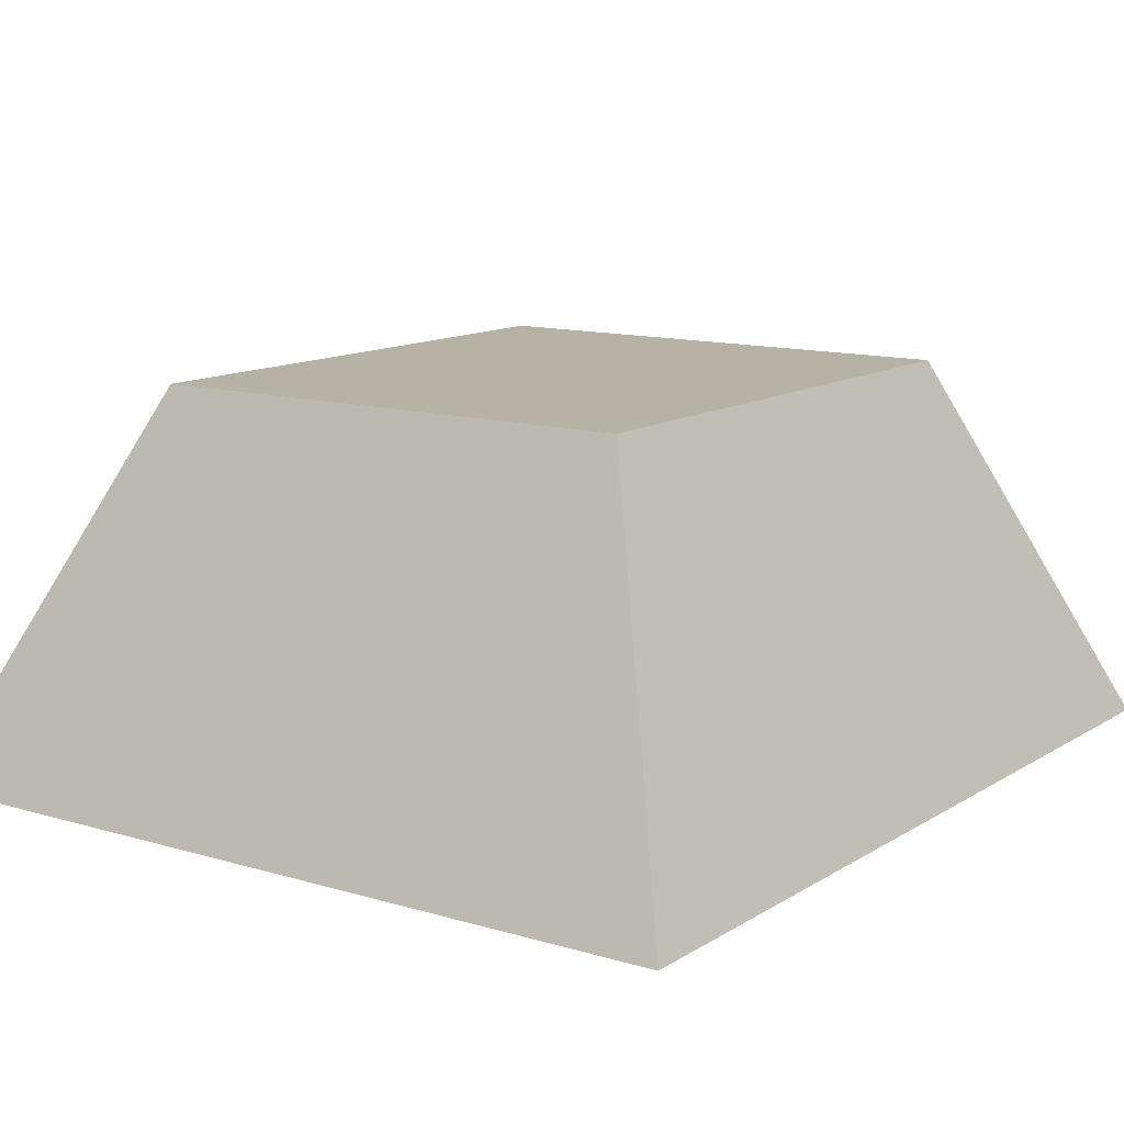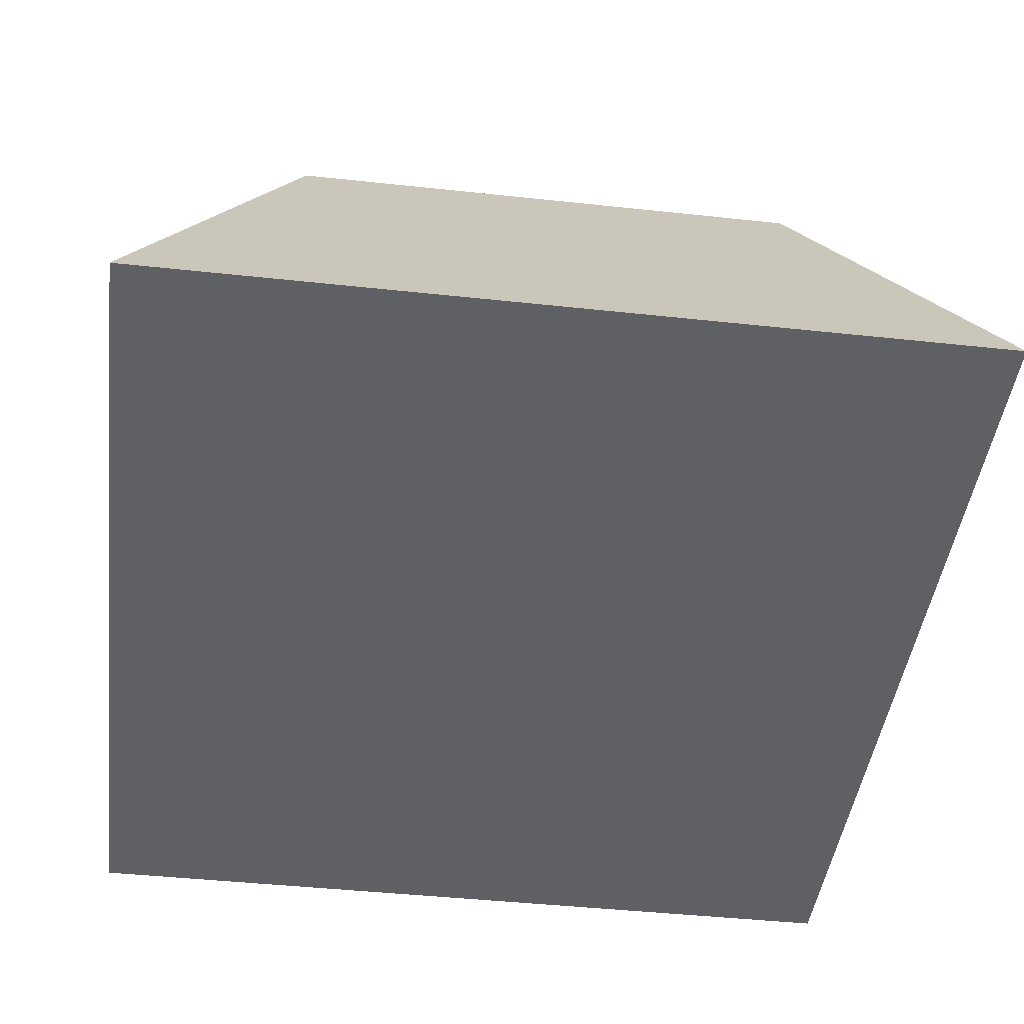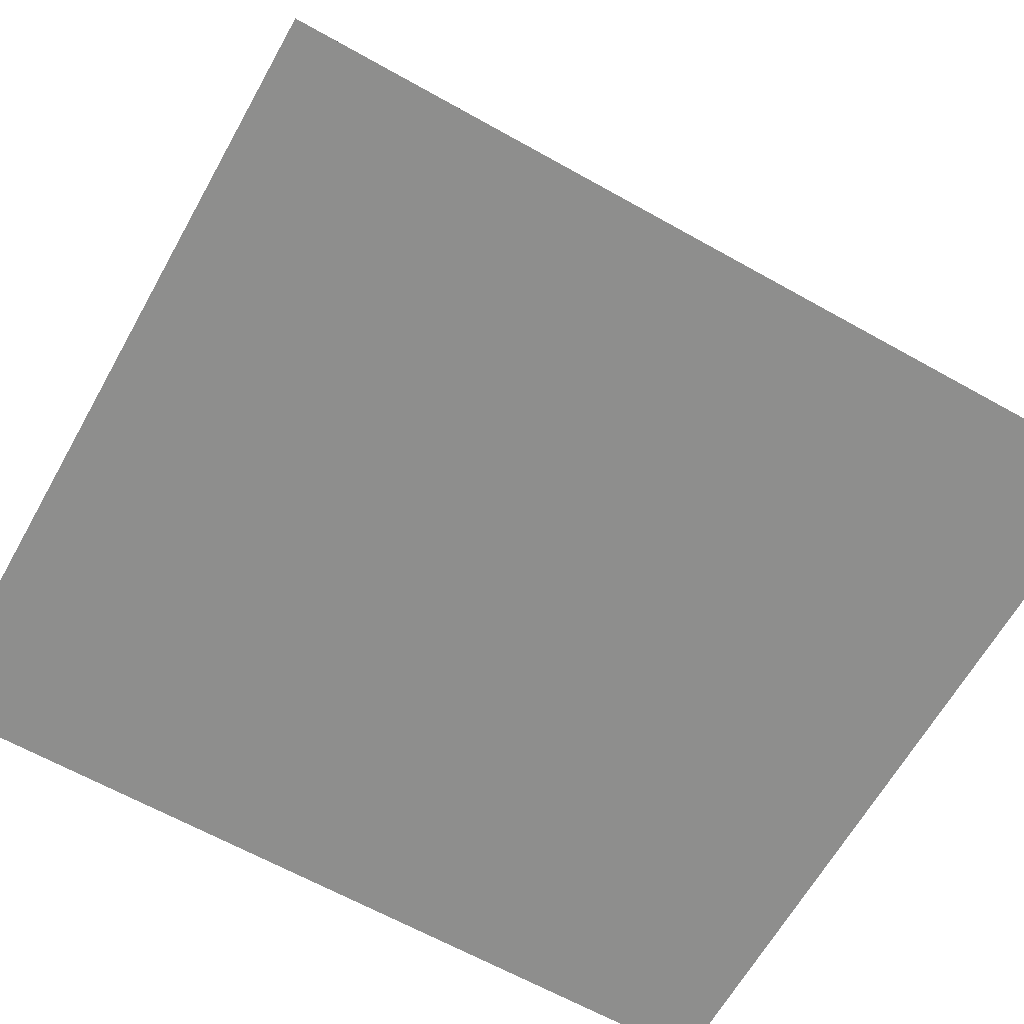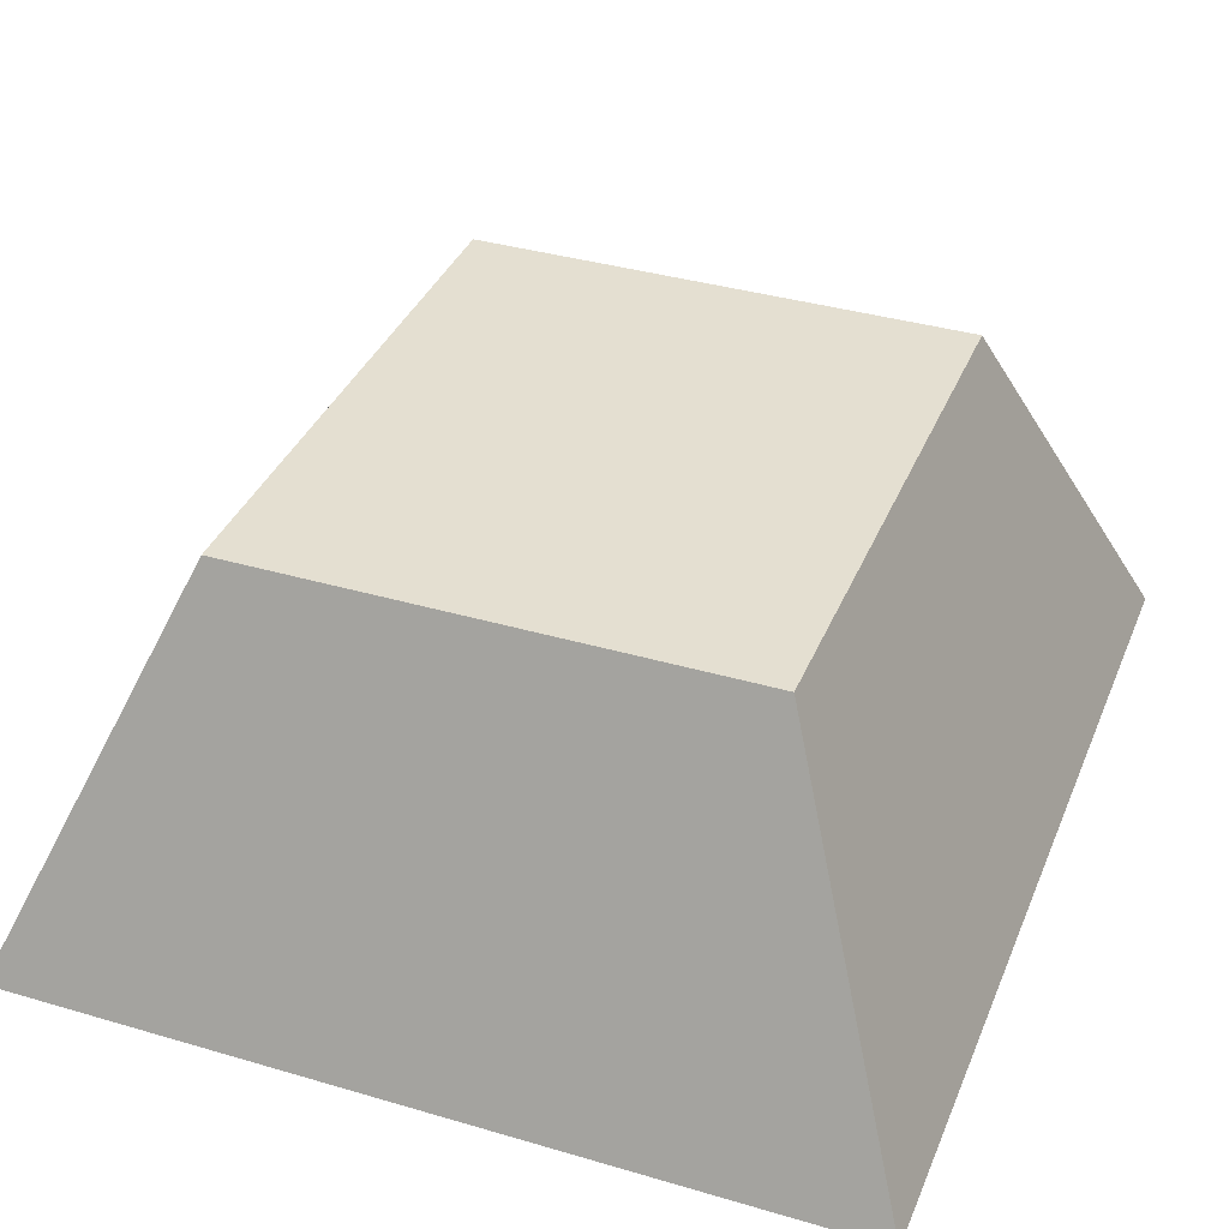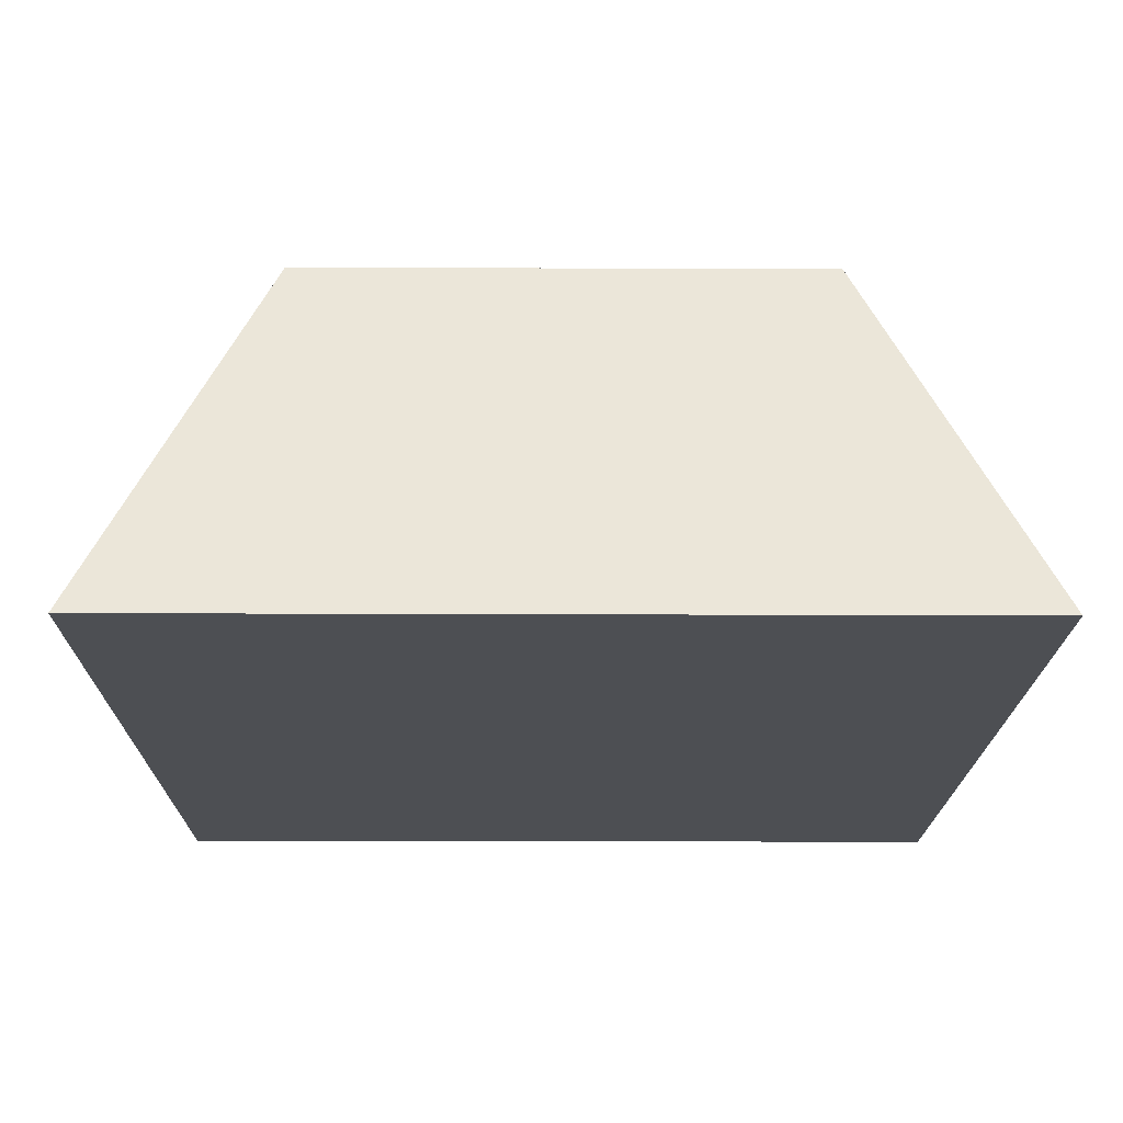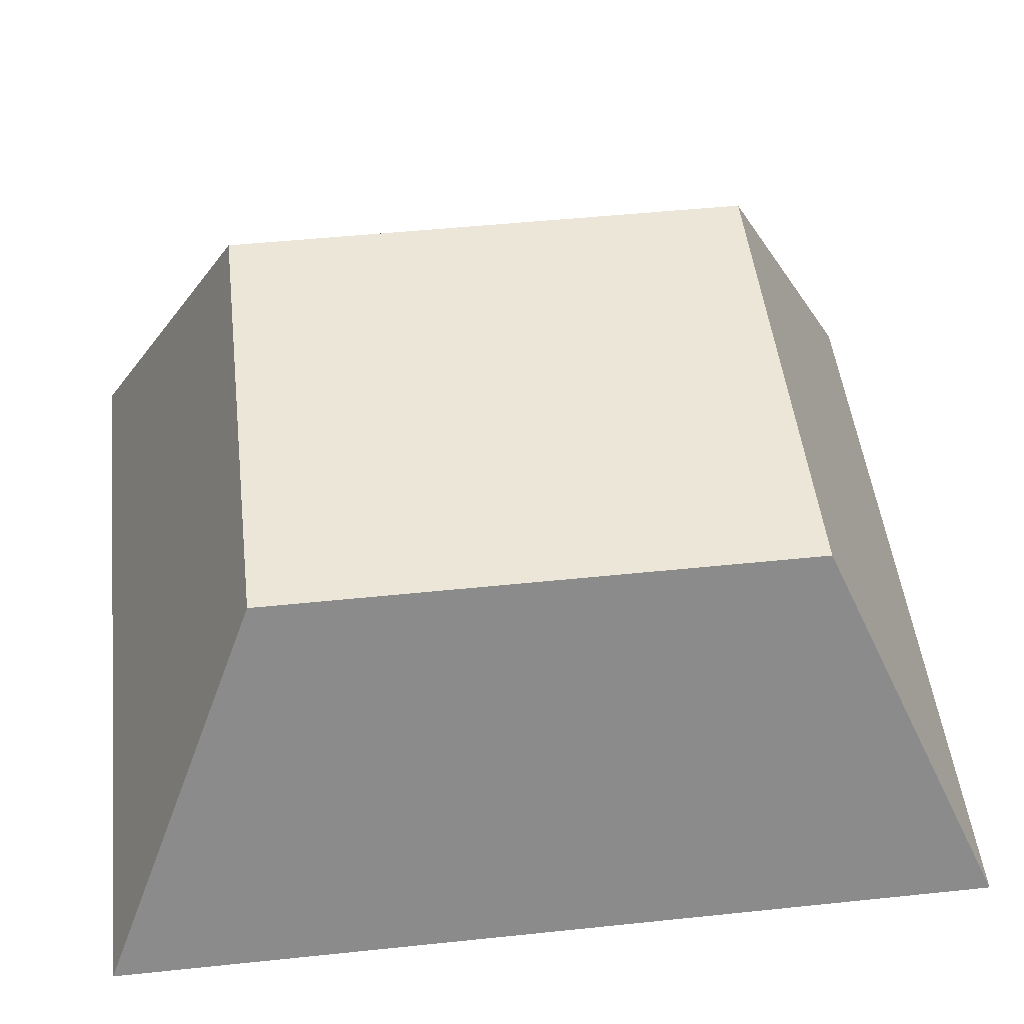
<metadata>
{"format":"obj","ext":"obj","renderer":"f3d","projection":"perspective","resolution":1024,"background":"white","views":[{"elev":12.2,"azim":-144.9,"up":"+Y"},{"elev":-44.4,"azim":172.8,"up":"+Y"},{"elev":-64.8,"azim":60.6,"up":"+Y"},{"elev":36.8,"azim":20.8,"up":"+Y"},{"elev":-17.7,"azim":179.5,"up":"+Y"},{"elev":49.2,"azim":83.4,"up":"+Y"}]}
</metadata>
<code>
o Key1_4_9/Key1_4/mesh11/mesh11-geometry#mesh11-geometry
v 0.4723 0.04508 0.05516
v 0.4859 0.01236 -0.008407
v 0.4859 0.01236 0.07029
v 0.4723 0.04508 0.006727
v 0.415 0.01236 -0.008407
v 0.4287 0.04508 0.05516
v 0.415 0.01236 0.07029
v 0.4287 0.04508 0.006727
f 1 2 3
f 2 1 4
f 3 2 1
f 4 1 2
f 5 3 2
f 2 3 5
f 3 6 1
f 1 6 3
f 6 4 1
f 1 4 6
f 4 5 2
f 2 5 4
f 3 5 7
f 7 5 3
f 6 3 7
f 7 3 6
f 4 6 8
f 8 6 4
f 5 4 8
f 8 4 5
f 5 6 7
f 7 6 5
f 6 5 8
f 8 5 6

</code>
